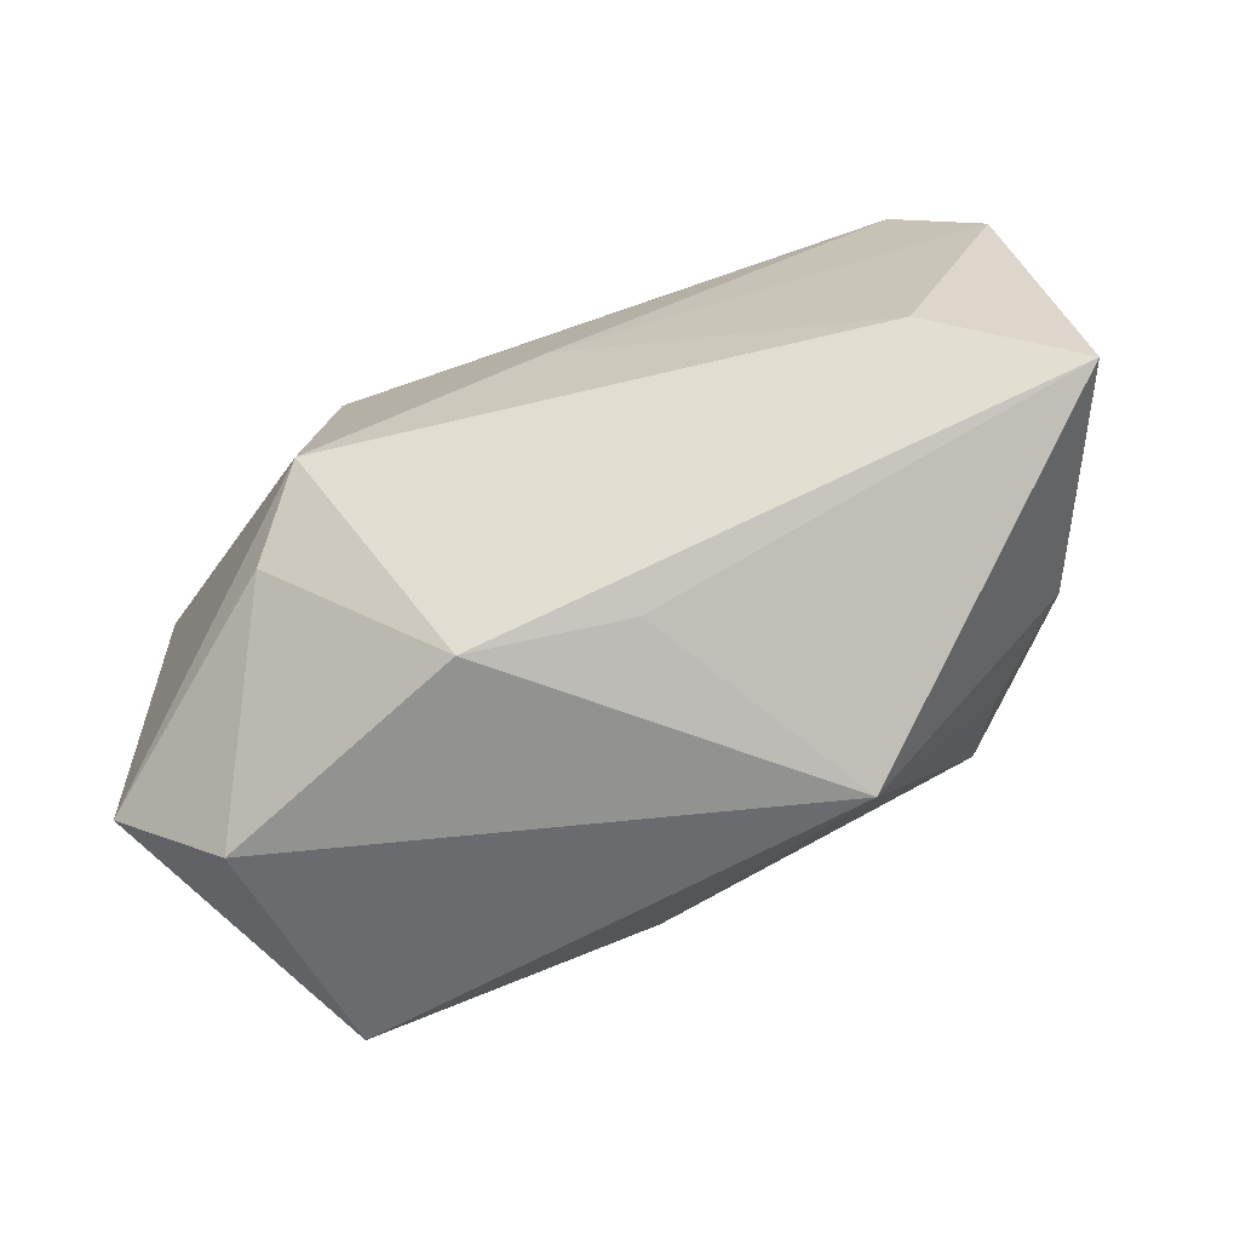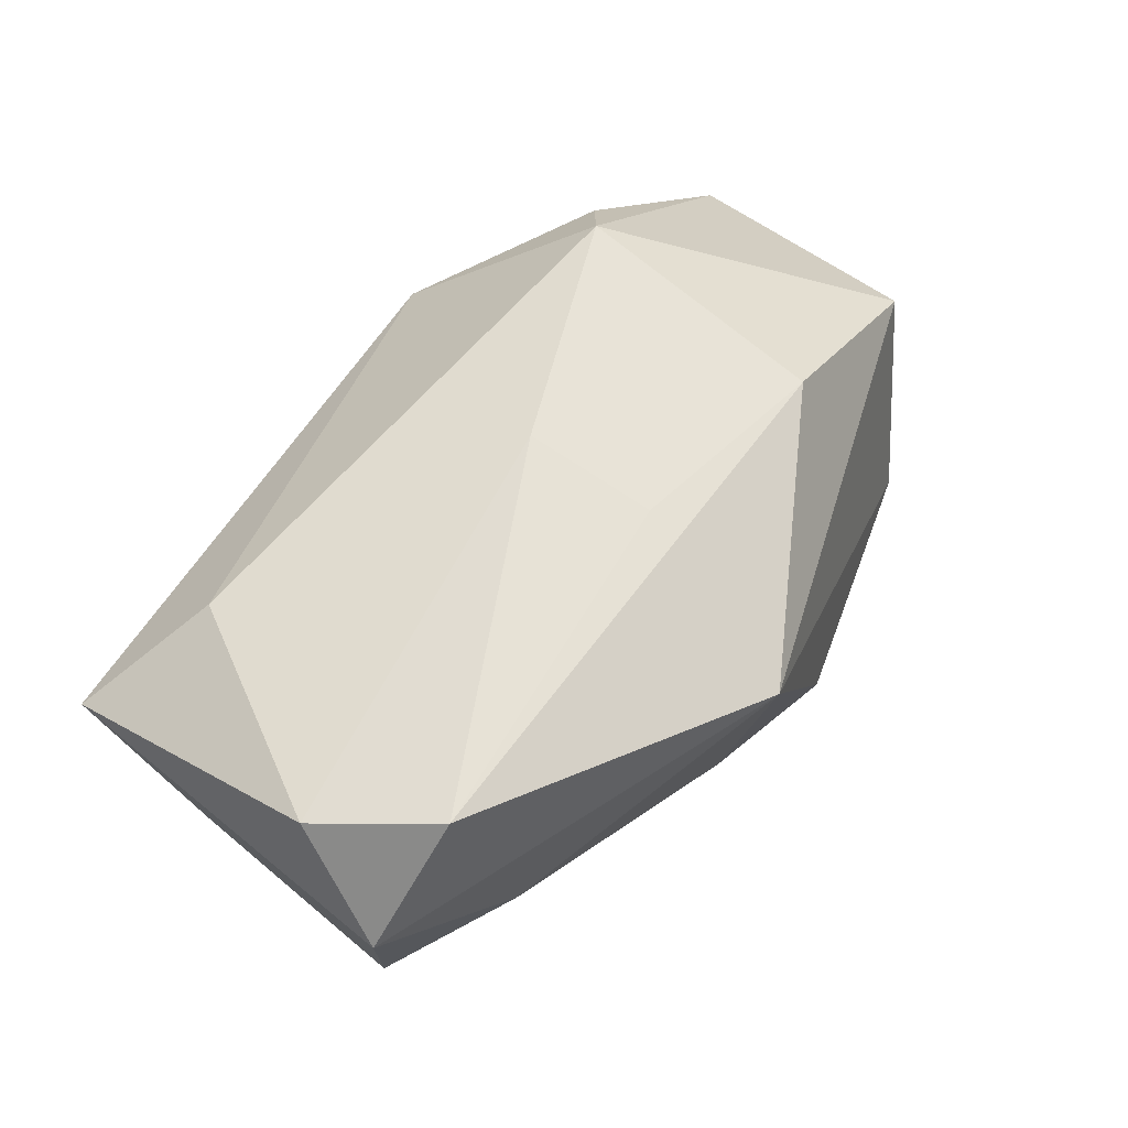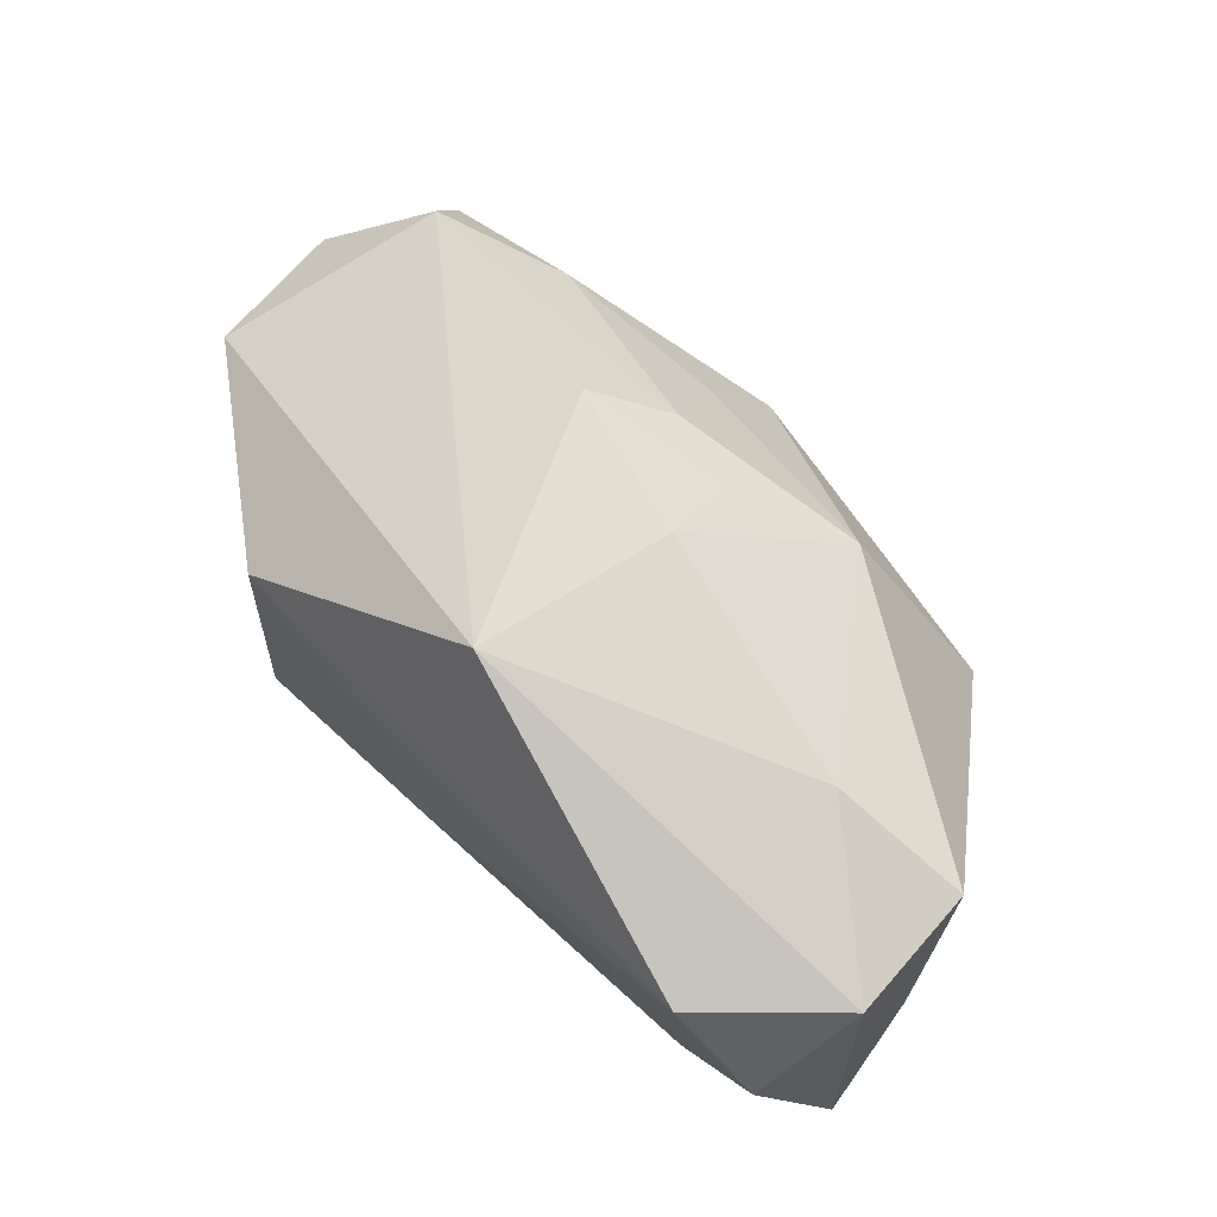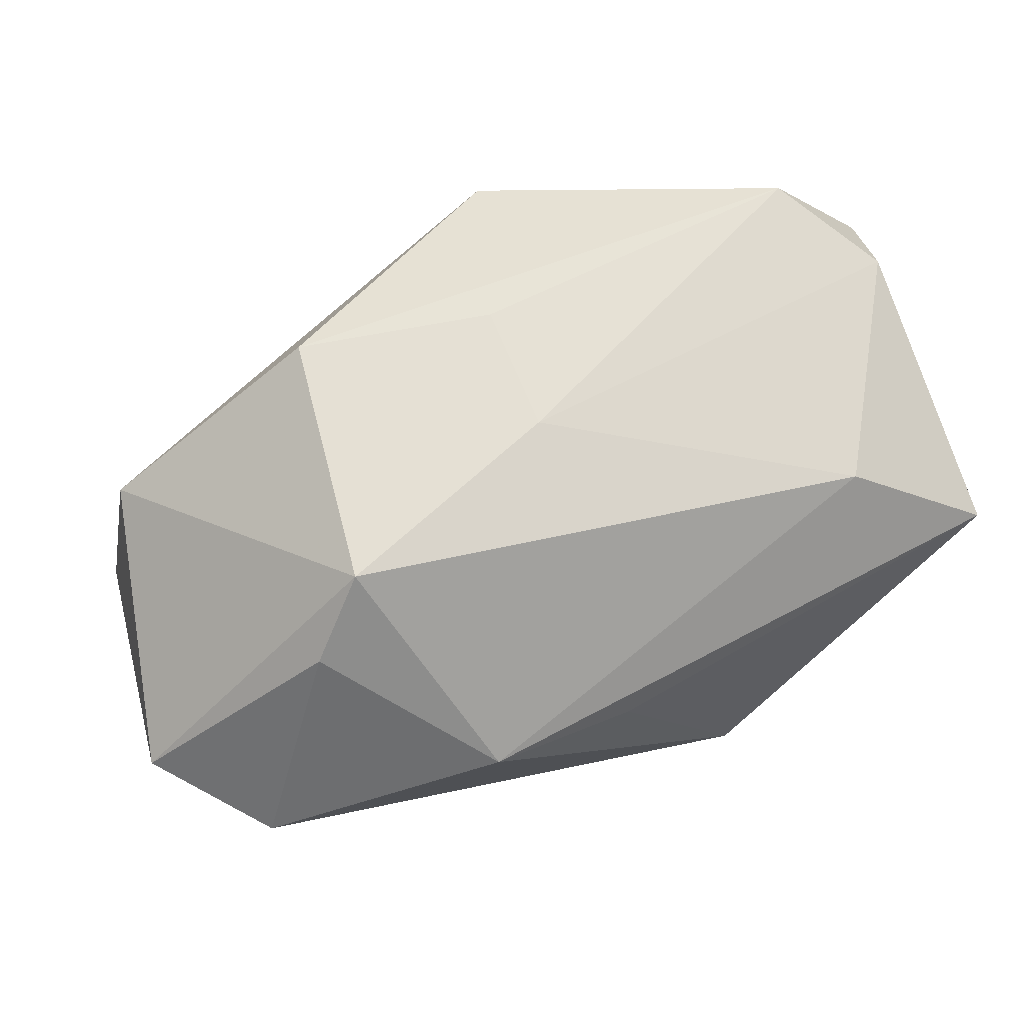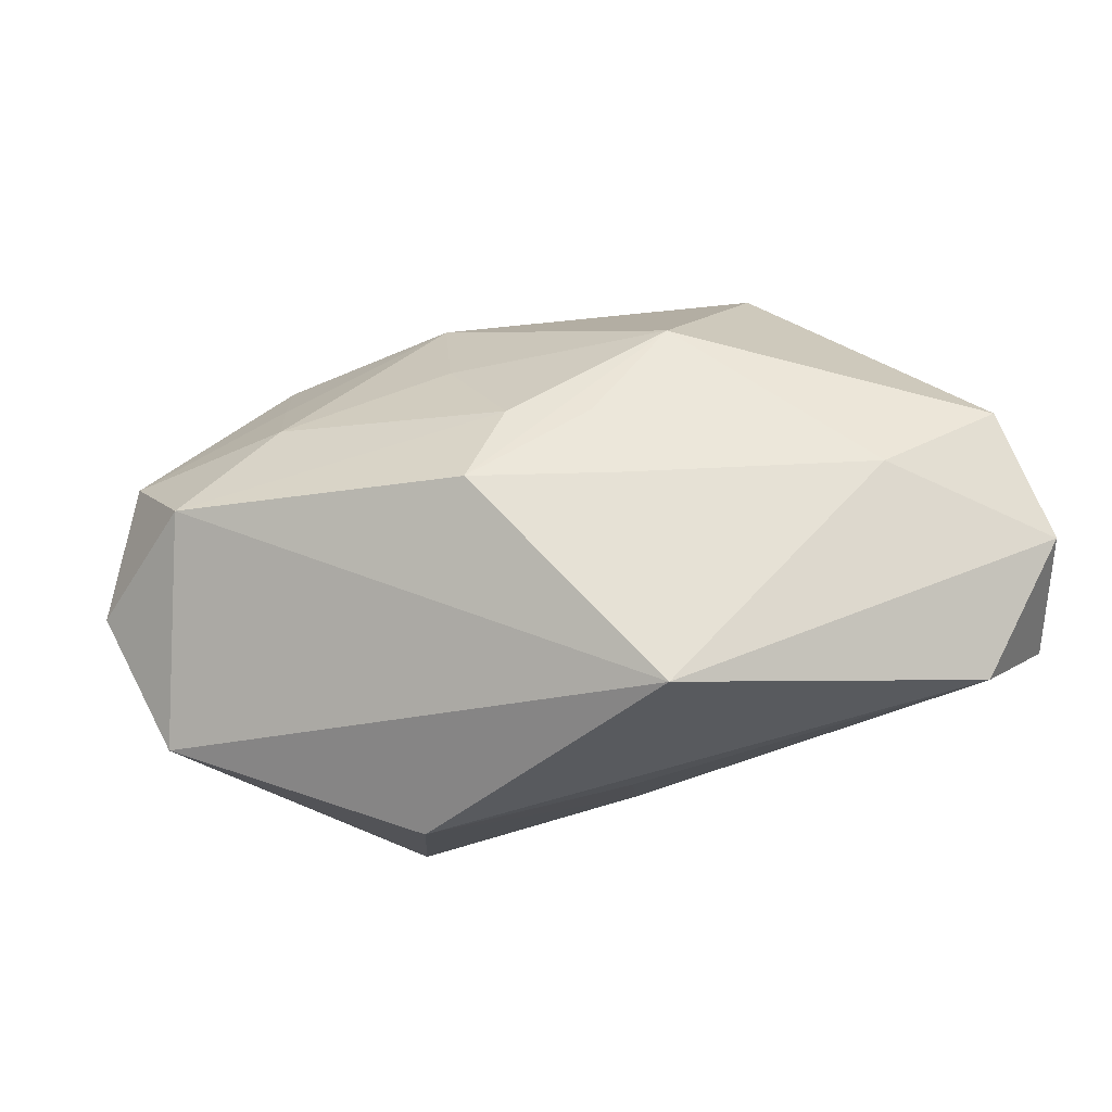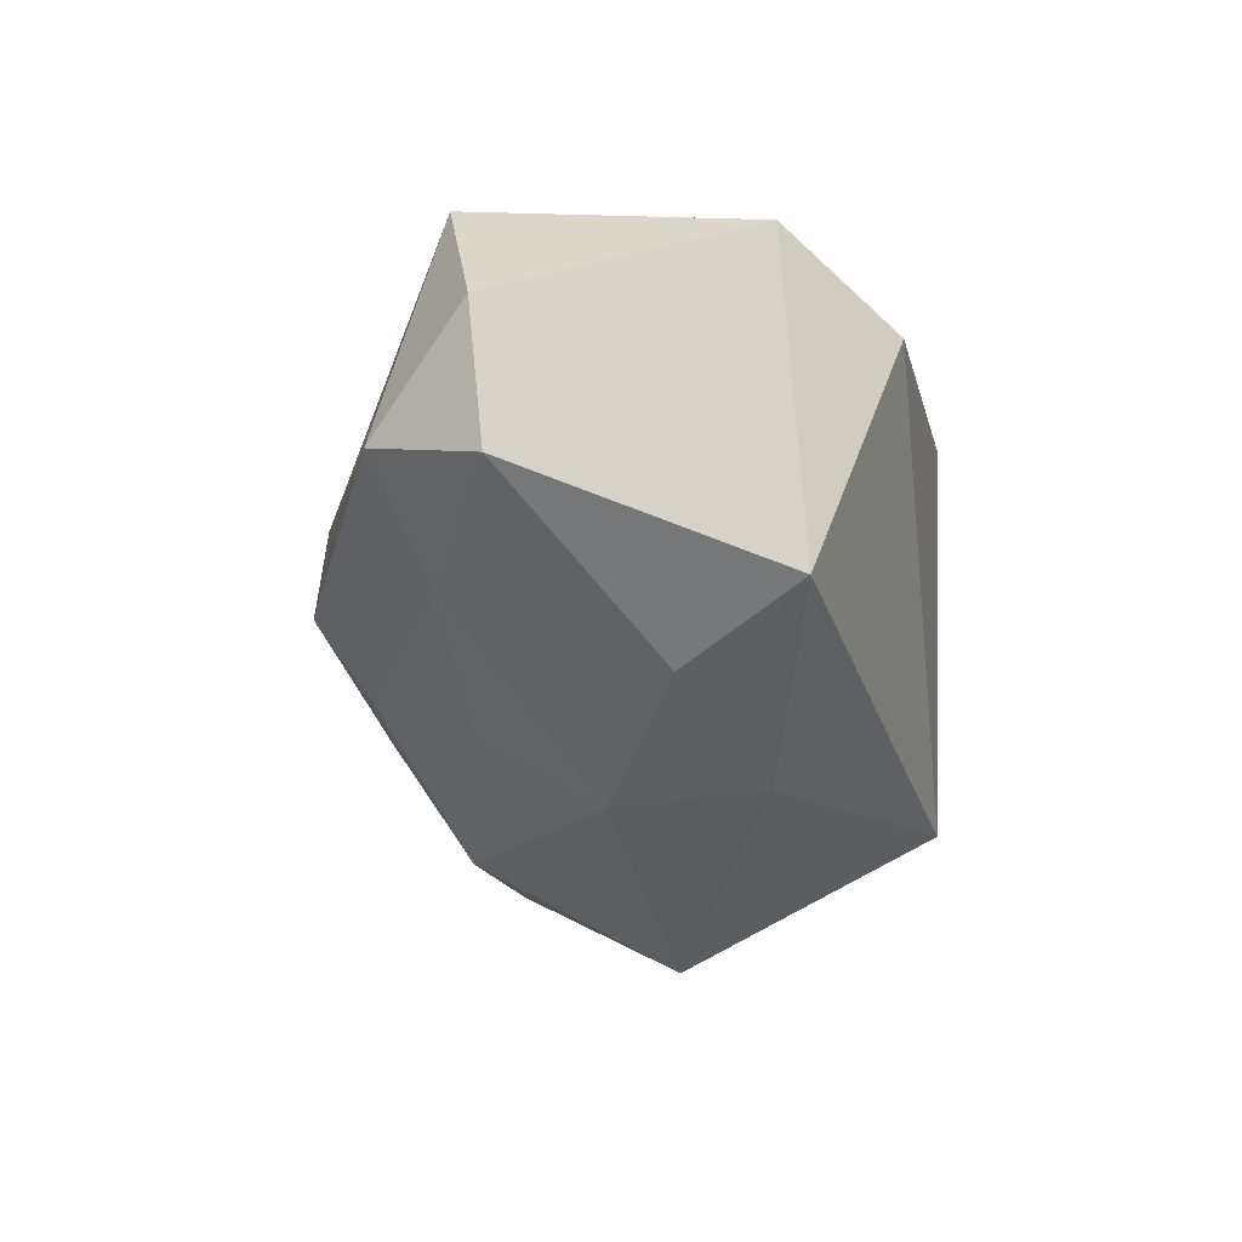
<metadata>
{"format":"obj","ext":"obj","renderer":"f3d","projection":"perspective","resolution":1024,"background":"white","views":[{"elev":-76.7,"azim":19.5,"up":"+Y"},{"elev":61.6,"azim":130.3,"up":"+Z"},{"elev":66.2,"azim":48.6,"up":"+Y"},{"elev":65.7,"azim":-17.4,"up":"+Z"},{"elev":78.7,"azim":-13.9,"up":"+Y"},{"elev":-40.4,"azim":-84.0,"up":"+Z"}]}
</metadata>
<code>
v 0.005261 0.02271 -0.002423
v 0.002885 -0.02216 0.003472
v 0.03749 -0.01568 0.00865
v 0.03749 0.01515 0.009228
v 0.0005534 0.0107 0.0196
v 0.03556 0.007027 0.0169
v -0.03275 0.006953 -0.01403
v -0.01721 -0.00949 0.01964
v -0.03447 0.009772 0.008042
v 0.01208 0.01421 -0.01485
v 0.004132 0.02642 0.01436
v 0.02915 0.01581 0.01882
v 0.02539 0.01842 0.0005539
v -0.02004 0.012 -0.01473
v 0.02407 -0.007703 -0.01439
v -0.009455 -0.02375 0.005396
v 0.001379 -0.0005286 0.01964
v -0.02929 0.01567 -0.009438
v -0.01971 0.004255 -0.01845
v 0.004128 0.01965 -0.008564
v 0.0266 -0.01137 0.01488
v -0.02186 -0.01345 0.01368
v -0.005602 0.01128 -0.01639
v 0.03586 0.01368 -0.002013
v -0.004383 -0.009925 -0.02165
v 0.031 -0.005751 -0.008717
v 0.02145 -0.001127 -0.01995
v -0.03749 0.007585 -0.003917
v -0.03831 -0.013 -0.0001214
v -0.006718 0.02402 -0.004745
v -0.002317 0.01974 -0.01
v -0.004874 0.001964 -0.0227
v 0.01369 -0.02196 -0.01375
v -0.01612 0.01252 0.01964
v 0.03641 -0.004416 0.001376
v -0.02975 -0.02095 -0.00332
v -0.01911 -0.004207 -0.02229
v -0.02715 -0.01365 -0.02162
f 12 4 11
f 34 12 11
f 11 4 13
f 32 10 27
f 6 3 4
f 4 12 6
f 6 21 3
f 16 21 8
f 3 21 16
f 32 27 25
f 25 27 33
f 9 34 11
f 8 34 9
f 12 34 5
f 1 13 10
f 11 13 1
f 1 30 11
f 24 13 4
f 10 13 24
f 24 27 10
f 33 27 15
f 8 21 17
f 21 6 17
f 17 6 12
f 12 5 17
f 17 34 8
f 17 5 34
f 2 33 3
f 3 16 2
f 2 16 33
f 38 25 33
f 32 25 38
f 22 16 8
f 28 9 18
f 18 7 28
f 11 30 18
f 18 9 11
f 14 7 18
f 10 30 20
f 20 1 10
f 30 1 20
f 23 10 32
f 32 14 23
f 27 24 26
f 26 15 27
f 3 33 26
f 33 15 26
f 32 38 37
f 37 38 7
f 29 9 28
f 28 7 29
f 7 38 29
f 8 9 29
f 29 22 8
f 31 23 14
f 31 18 30
f 14 18 31
f 31 30 10
f 10 23 31
f 3 26 35
f 35 26 24
f 4 3 35
f 35 24 4
f 19 7 14
f 19 37 7
f 19 14 32
f 32 37 19
f 36 29 38
f 33 16 36
f 36 38 33
f 16 22 36
f 22 29 36

</code>
